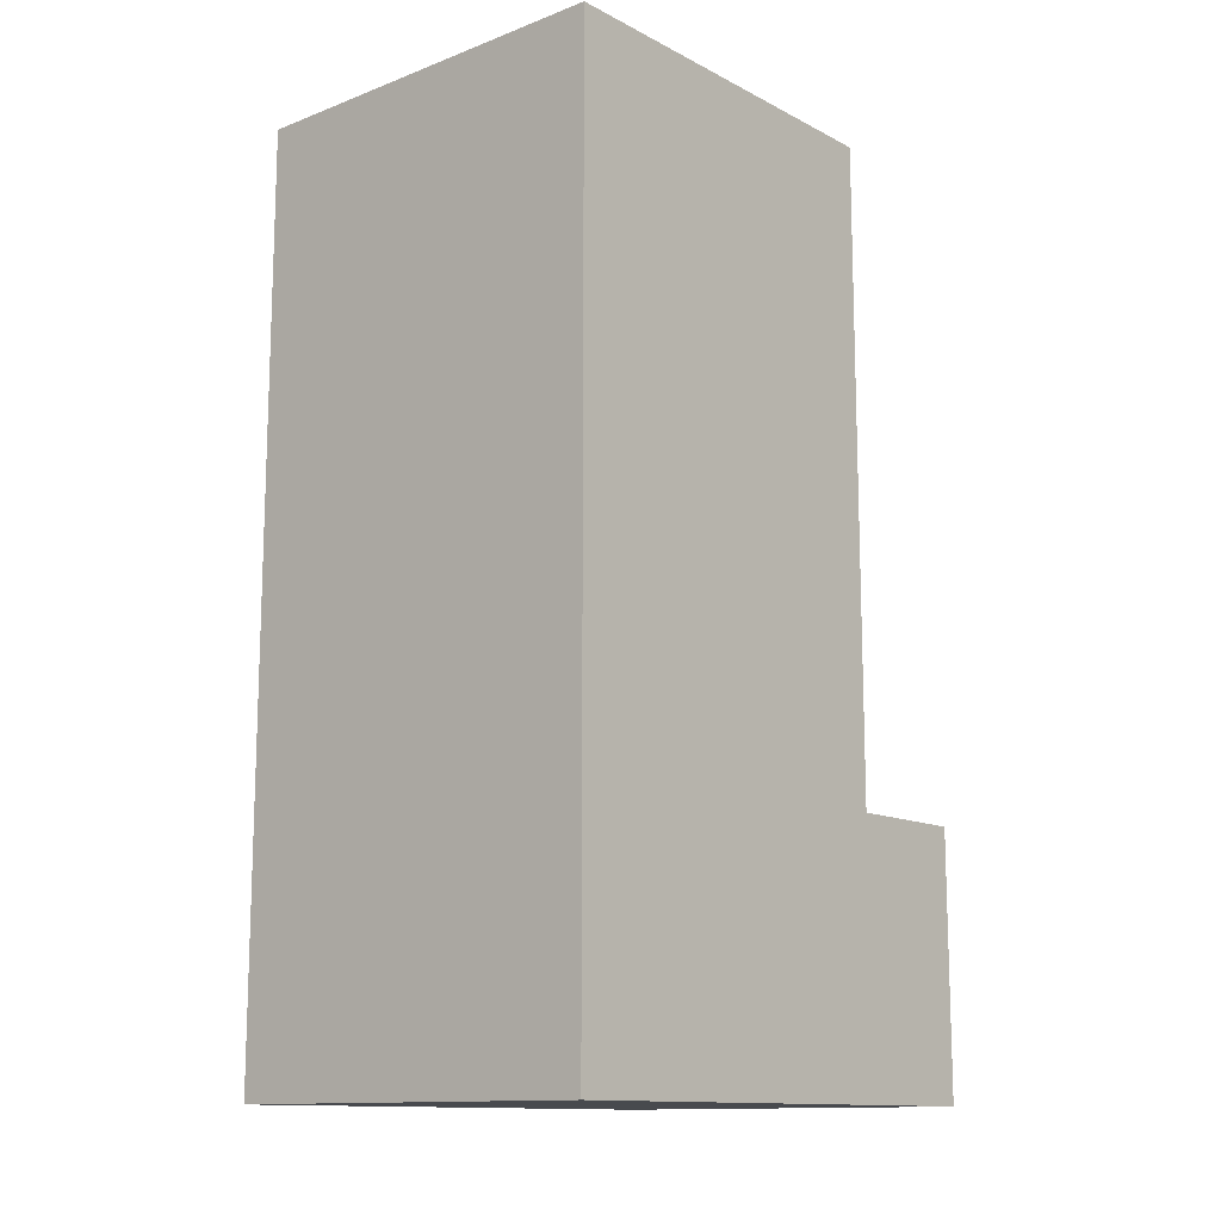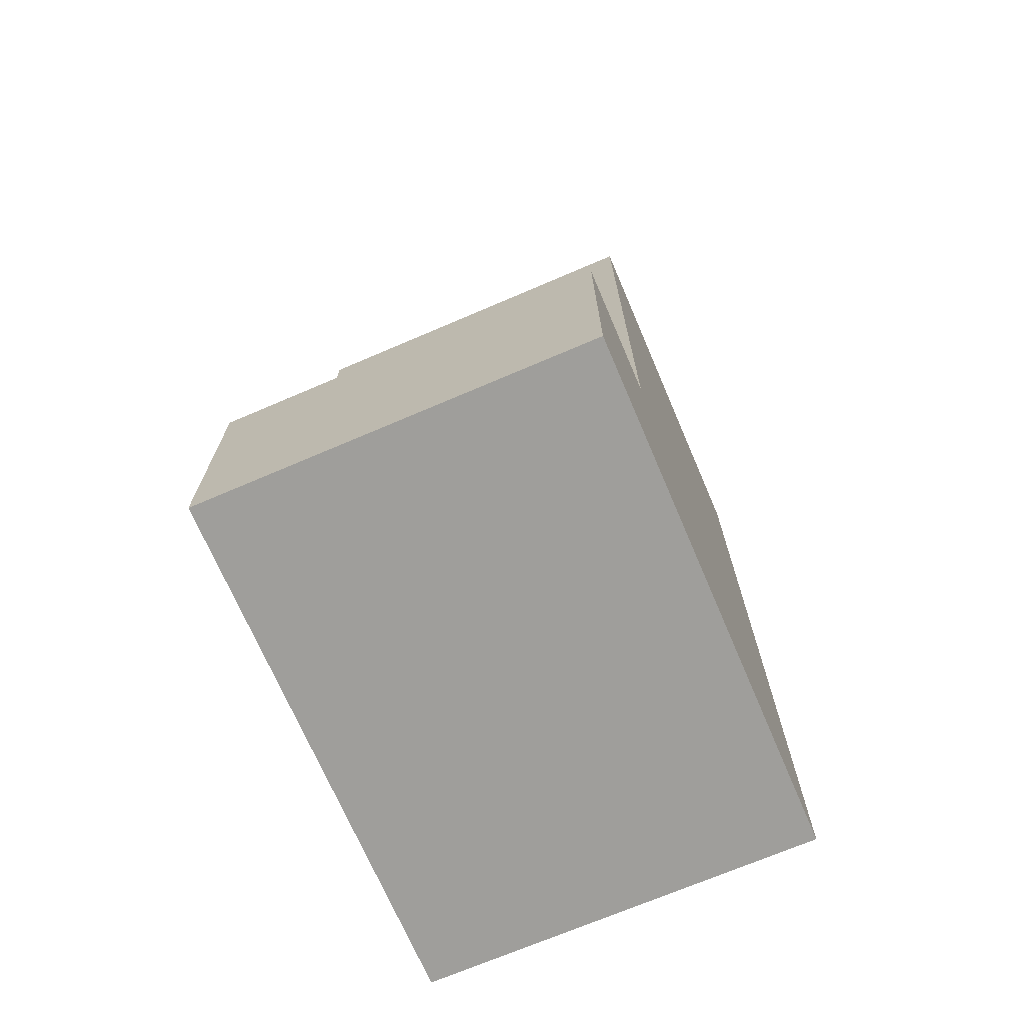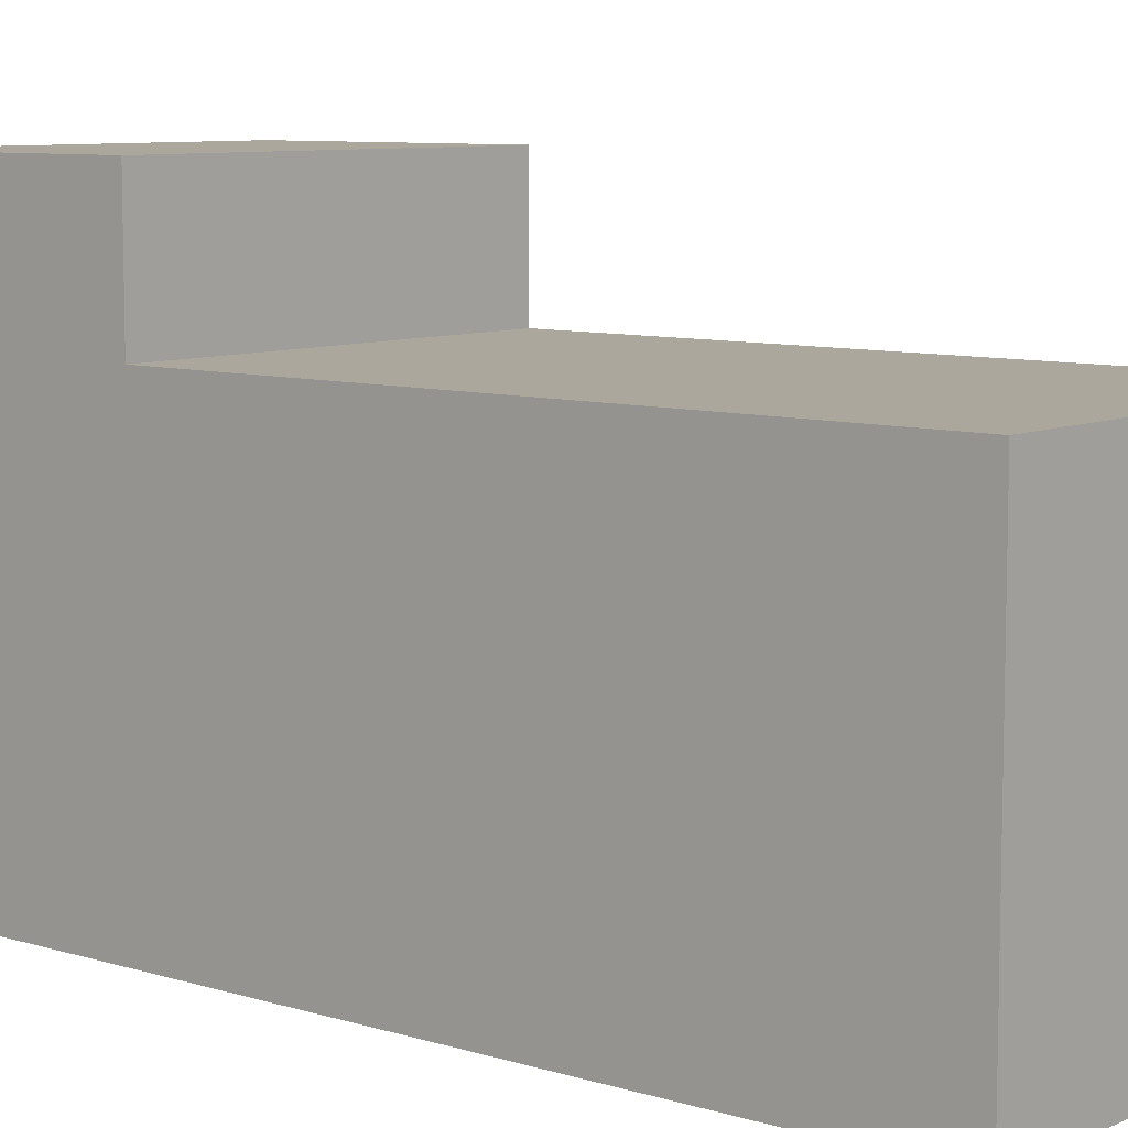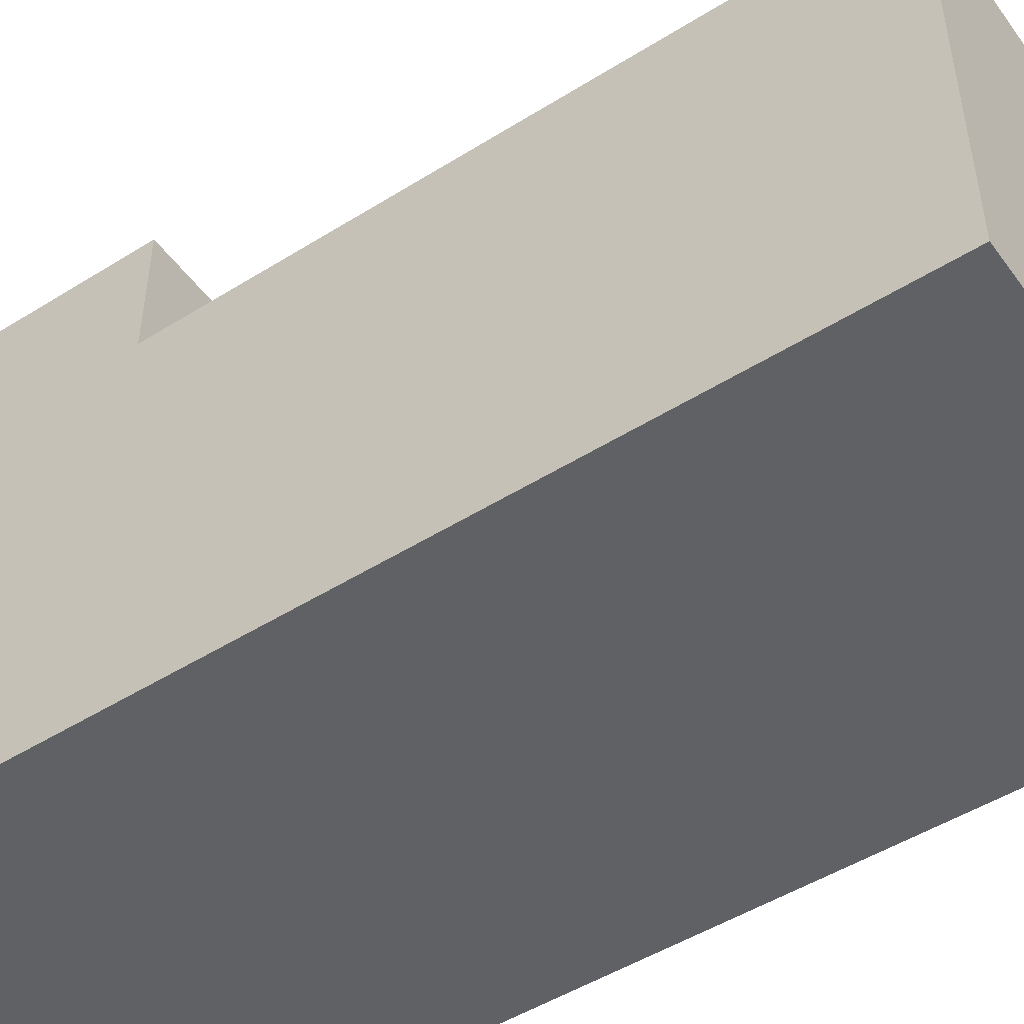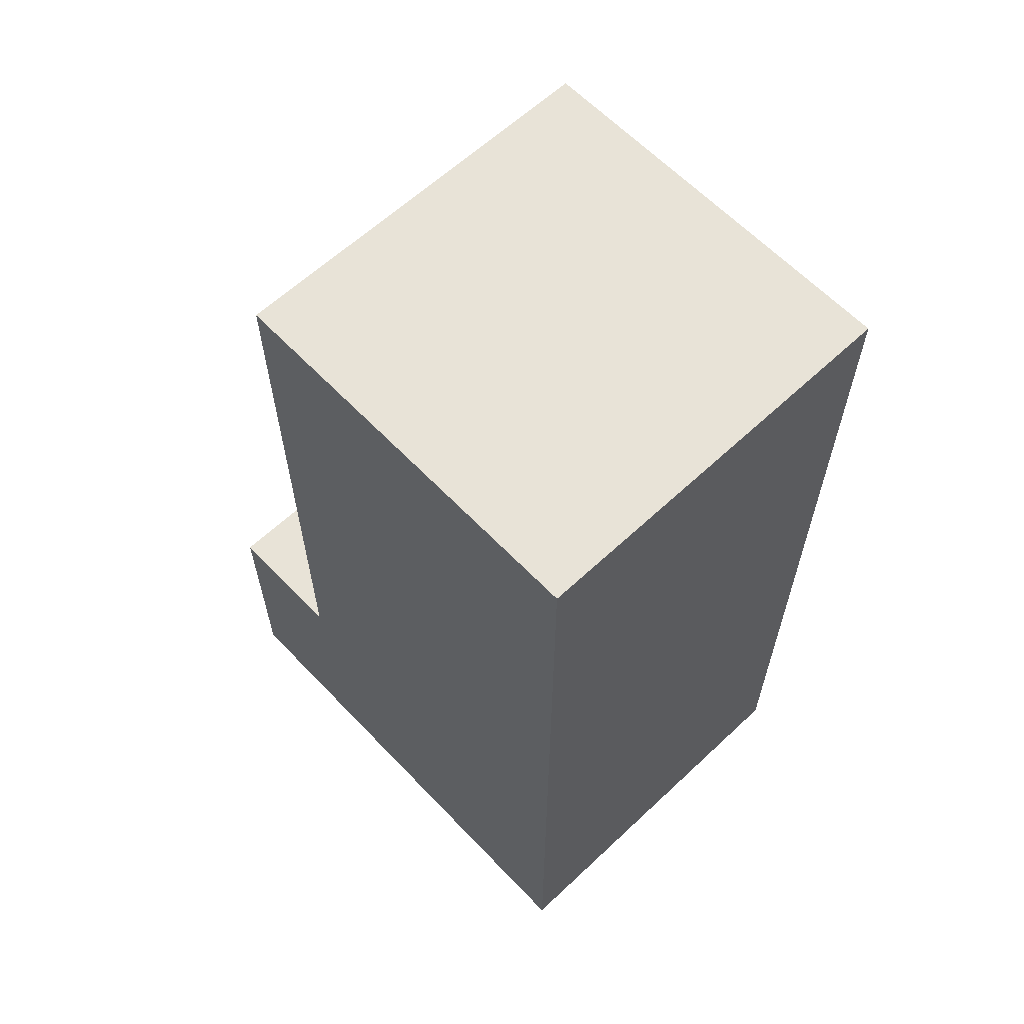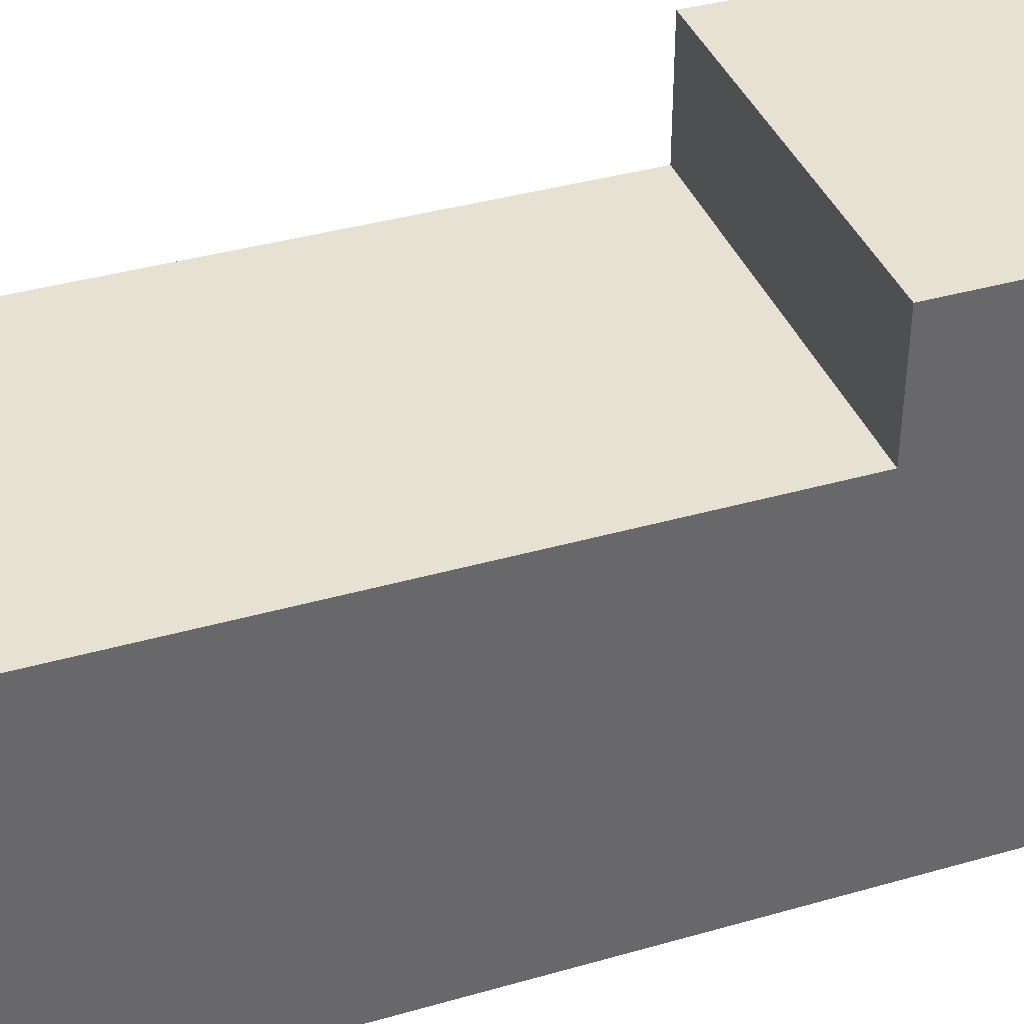
<metadata>
{"format":"obj","ext":"obj","renderer":"f3d","projection":"perspective","resolution":1024,"background":"white","views":[{"elev":-12.9,"azim":-139.2,"up":"+Y"},{"elev":-70.8,"azim":23.2,"up":"+Y"},{"elev":8.3,"azim":129.8,"up":"+Z"},{"elev":-49.4,"azim":124.7,"up":"+Z"},{"elev":62.1,"azim":136.5,"up":"+Y"},{"elev":38.6,"azim":-109.8,"up":"+Z"}]}
</metadata>
<code>
g kiritan_LegL
v -1.5 0 2
v -1.5 0 -2
v -1.5 1 2
v -1.5 1 1
v -1.5 1 -0
v -1.5 1 -2
v -1.5 2 2
v -1.5 2 1
v -1.5 2 -0
v -1.5 3 1
v -1.5 3 -2
v -1.5 7 1
v -1.5 7 -2
v 1.5 0 2
v 1.5 0 -2
v 1.5 1 2
v 1.5 1 1
v 1.5 1 -0
v 1.5 1 -2
v 1.5 2 2
v 1.5 2 1
v 1.5 2 -0
v 1.5 3 1
v 1.5 3 -2
v 1.5 7 1
v 1.5 7 -2
v -1.5 0 2
v -1.5 1 2
v -1.5 2 2
v -0.5 1 2
v -0.5 2 2
v 0.5 1 2
v 0.5 2 2
v 1.5 0 2
v 1.5 1 2
v 1.5 2 2
v -1.5 2 1
v -1.5 3 1
v -1.5 7 1
v -0.5 2 1
v 0.5 2 1
v 1.5 2 1
v 1.5 3 1
v 1.5 7 1
v -1.5 0 -2
v -1.5 1 -2
v -1.5 3 -2
v -1.5 7 -2
v 1.5 0 -2
v 1.5 1 -2
v 1.5 3 -2
v 1.5 7 -2
v -1.5 0 2
v 1.5 0 2
v -1.5 0 -2
v 1.5 0 -2
v -1.5 2 2
v -0.5 2 2
v 0.5 2 2
v 1.5 2 2
v -1.5 2 1
v -0.5 2 1
v 0.5 2 1
v 1.5 2 1
v -1.5 7 1
v 1.5 7 1
v -1.5 7 -2
v 1.5 7 -2
f 3 2 1
f 4 2 3
f 5 2 4
f 6 2 5
f 7 4 3
f 8 5 4
f 8 4 7
f 9 6 5
f 9 5 8
f 10 9 8
f 11 6 9
f 11 9 10
f 12 11 10
f 13 11 12
f 14 15 16
f 16 15 17
f 17 15 18
f 18 15 19
f 16 17 20
f 17 18 21
f 20 17 21
f 18 19 22
f 21 18 22
f 21 22 23
f 22 19 24
f 23 22 24
f 23 24 25
f 25 24 26
f 30 28 27
f 30 29 28
f 31 29 30
f 32 30 27
f 32 31 30
f 33 31 32
f 34 32 27
f 35 33 32
f 35 32 34
f 36 33 35
f 40 38 37
f 41 38 40
f 42 38 41
f 43 39 38
f 43 38 42
f 44 39 43
f 45 46 49
f 46 47 50
f 49 46 50
f 47 48 51
f 50 47 51
f 51 48 52
f 55 54 53
f 56 54 55
f 57 58 61
f 58 59 62
f 61 58 62
f 59 60 63
f 62 59 63
f 63 60 64
f 65 66 67
f 67 66 68

</code>
